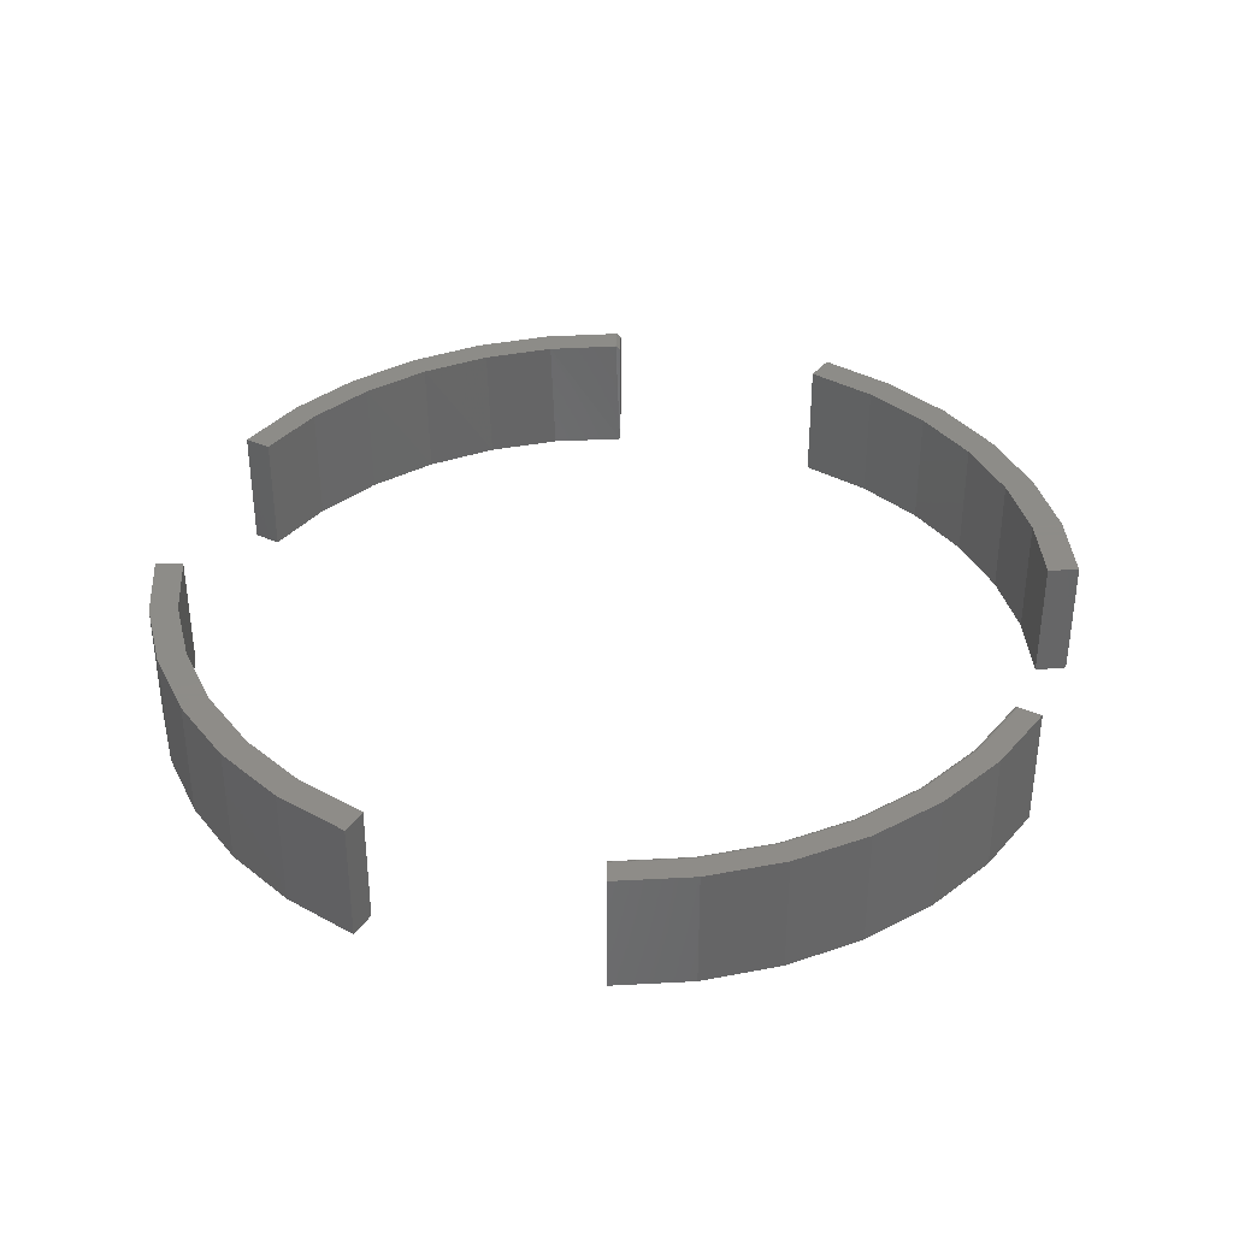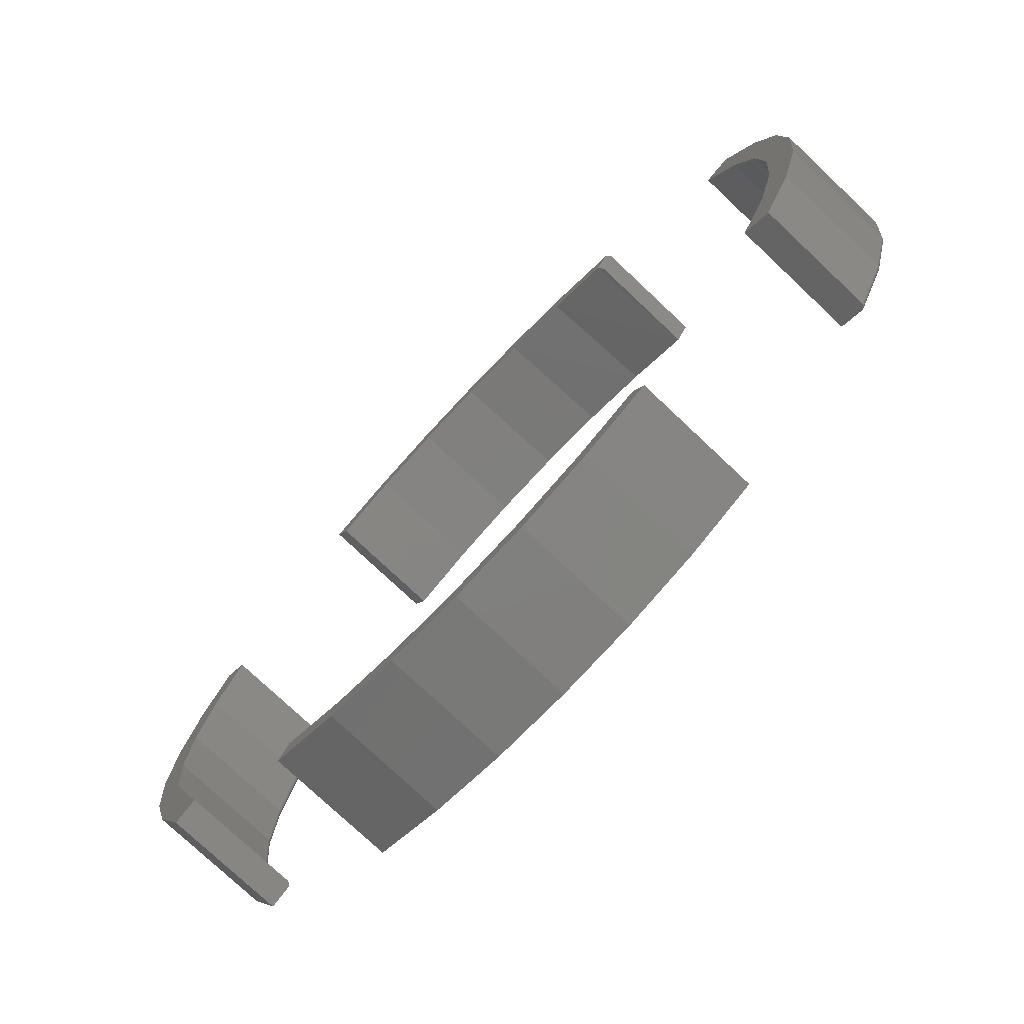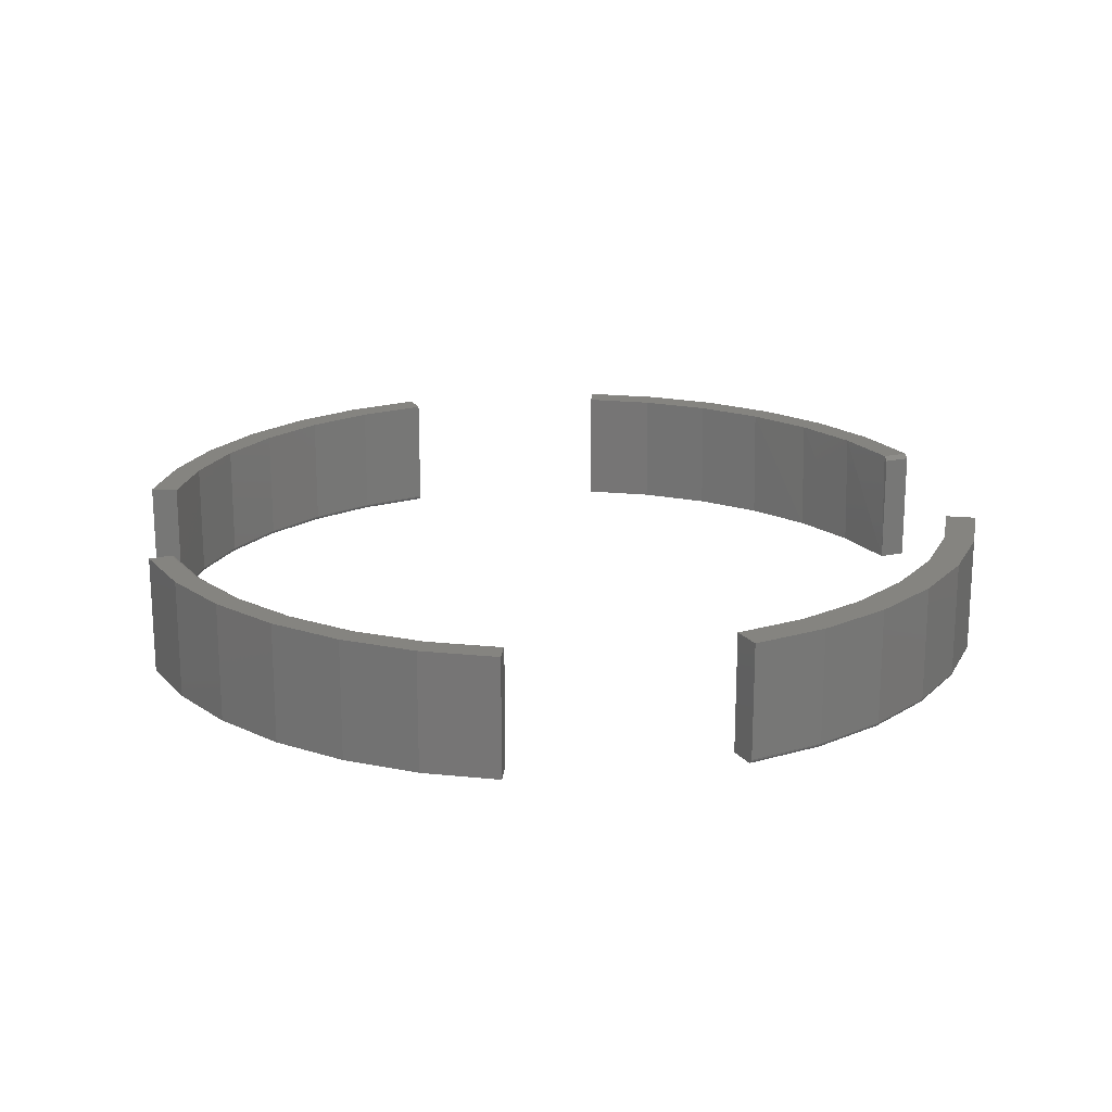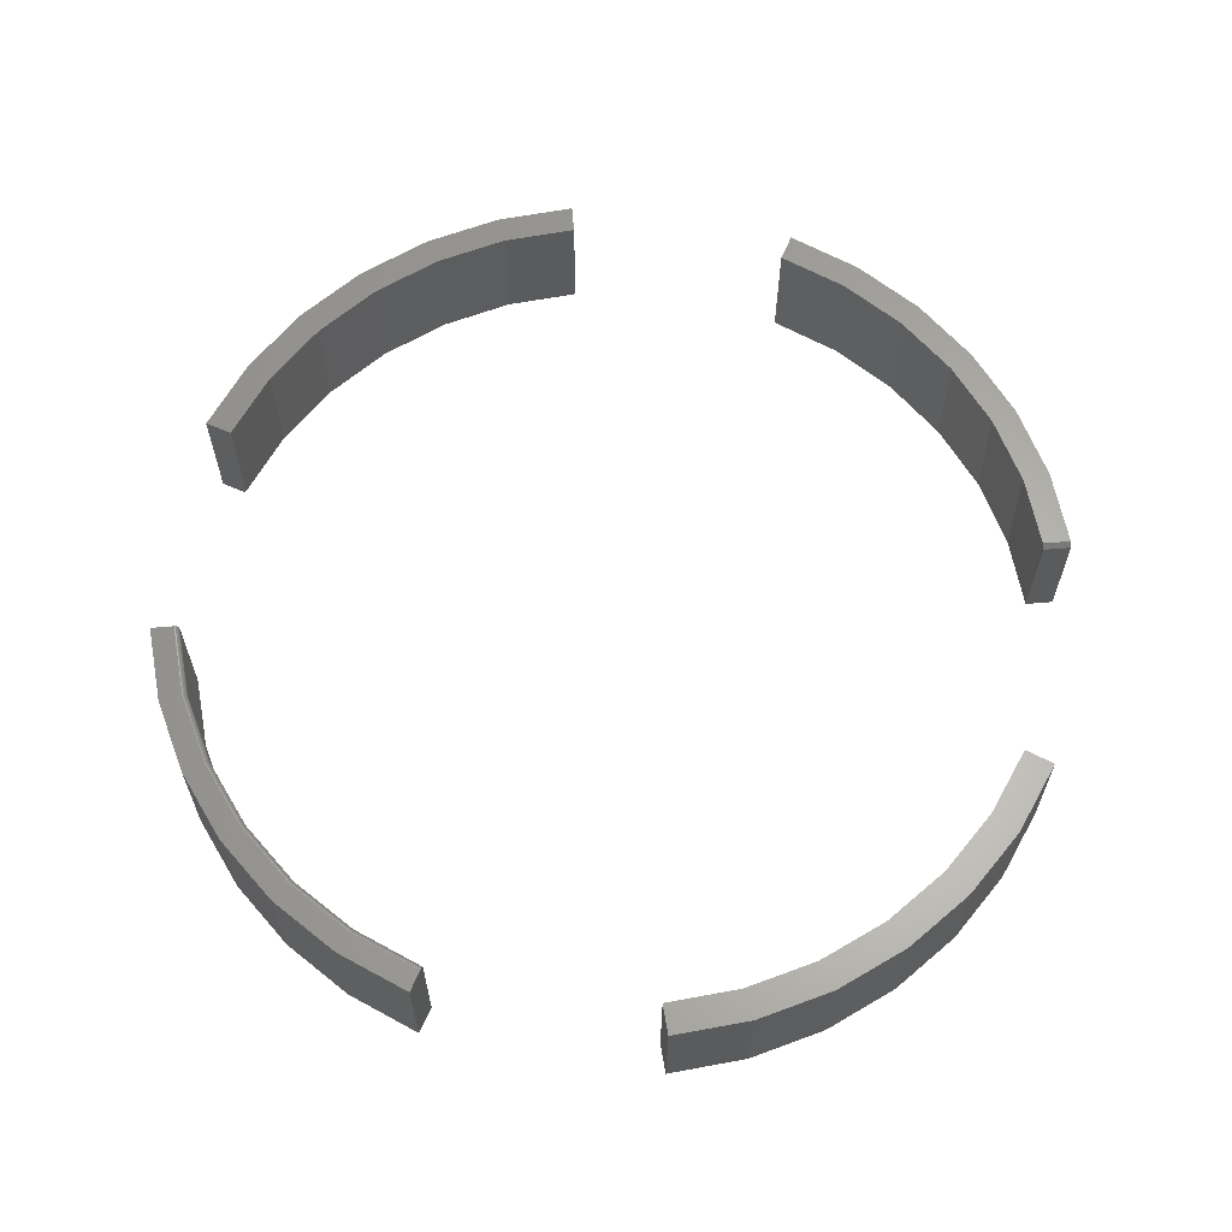
<metadata>
{"format":"stl","ext":"stl","renderer":"f3d","projection":"perspective","resolution":1024,"background":"white","views":[{"elev":36.7,"azim":-29.2,"up":"+Z"},{"elev":-76.1,"azim":46.6,"up":"+Y"},{"elev":19.5,"azim":36.2,"up":"+Z"},{"elev":63.3,"azim":54.2,"up":"+Z"}]}
</metadata>
<code>
# stl→obj: 264 verts, 512 faces
v -0.2578 0.7037 0.2031
v -0.003907 0.7039 0.2031
v -0.1329 0.7378 0.2031
v -0.3513 0.609 0.2031
v -0.2416 0.6607 0.2031
v -0.375 0.6484 0.2031
v 0.1252 0.7391 0.2031
v -0.003907 0.7497 0.2031
v -0.1247 0.6926 0.2031
v 0.2505 0.7063 0.2031
v 0.117 0.694 0.2031
v 0.3682 0.6523 0.2031
v 0.2343 0.6634 0.2031
v 0.3445 0.6129 0.2031
v -0.375 0.6484 0
v -0.2566 0.7041 0
v -0.1303 0.7382 0
v 4.56e-17 0.7497 0
v 0.1303 0.7382 0
v 0.2566 0.7041 0
v 0.375 0.6484 0
v 0.375 0.6484 0.1953
v 0.3513 0.609 0
v 0.3513 0.609 0.1953
v 0.2404 0.6611 0
v 0.1221 0.6931 0
v 1.976e-16 0.7039 0
v -0.1221 0.6931 0
v -0.2404 0.6611 0
v -0.3513 0.609 0
v 0.7487 0.0002467 0
v 0.6936 0.1225 0
v 0.7373 0.1293 0
v 0.6616 0.241 0
v 0.7035 0.2543 0
v 0.6094 0.3521 0
v 0.6483 0.3715 0
v 0.7044 0.0002467 0
v 0.7373 -0.1288 0
v 0.6936 -0.122 0
v 0.7035 -0.2538 0
v 0.6616 -0.2405 0
v 0.6483 -0.371 0
v 0.6094 -0.3516 0
v 0.6524 0.3736 0.001505
v 0.6504 0.3726 0.0003852
v 0.6094 0.3521 0.2031
v 0.6553 0.375 0.2031
v 0.6553 0.375 0.007812
v 0.6549 0.3748 0.005444
v 0.6539 0.3743 0.003249
v 0.7109 0.2567 0.007812
v 0.7109 0.2567 0.2031
v 0.745 0.1305 0.007812
v 0.745 0.1305 0.2031
v 0.7565 0.0002467 0.007812
v 0.7565 0.0002467 0.2031
v 0.745 -0.13 0.007812
v 0.745 -0.13 0.2031
v 0.7109 -0.2562 0.007812
v 0.7109 -0.2562 0.2031
v 0.6553 -0.3745 0.007812
v 0.6553 -0.3745 0.2031
v 0.6504 -0.3721 0.0003852
v 0.6524 -0.3731 0.001505
v 0.6539 -0.3738 0.003249
v 0.6549 -0.3743 0.005444
v 0.6094 -0.3516 0.2031
v 0.7107 0.257 0.006288
v 0.7096 0.2566 0.003472
v 0.7087 0.2562 0.002288
v 0.7075 0.2558 0.001317
v 0.7063 0.2554 0.0005947
v 0.7107 -0.2565 0.006288
v 0.7087 -0.2557 0.002288
v 0.7096 -0.2561 0.003472
v 0.7075 -0.2553 0.001317
v 0.7063 -0.2549 0.0005947
v 0.7102 0.2568 0.004823
v 0.7049 0.2548 0.0001501
v 0.7102 -0.2563 0.004823
v 0.7049 -0.2544 0.0001501
v 0.7448 -0.1301 0.006288
v 0.7444 -0.1301 0.004823
v 0.7437 -0.1299 0.003472
v 0.7427 -0.1298 0.002288
v 0.7416 -0.1295 0.001317
v 0.7402 -0.1293 0.0005947
v 0.7388 -0.1291 0.0001501
v 0.7563 0.0002467 0.006288
v 0.7559 0.0002467 0.004823
v 0.7552 0.0002467 0.003472
v 0.7542 0.0002467 0.002288
v 0.753 0.0002467 0.001317
v 0.7517 0.0002467 0.0005947
v 0.7502 0.0002467 0.0001501
v 0.7448 0.1306 0.006288
v 0.7444 0.1305 0.004823
v 0.7437 0.1304 0.003472
v 0.7427 0.1302 0.002288
v 0.7416 0.13 0.001317
v 0.7402 0.1298 0.0005947
v 0.7388 0.1295 0.0001501
v 0.6616 0.241 0.2031
v 0.6936 0.1225 0.2031
v 0.7044 0.0002467 0.2031
v 0.6936 -0.122 0.2031
v 0.6616 -0.2405 0.2031
v 0.2566 -0.7041 0.2031
v 0.1235 -0.7008 0.2031
v 4.996e-16 -0.7117 0.2031
v 0.1303 -0.7382 0.2031
v -0.1303 -0.7382 0.2031
v -1.368e-16 -0.7497 0.2031
v -0.3553 -0.6157 0.2031
v -0.375 -0.6484 0.2031
v -0.2432 -0.6685 0.2031
v -0.2566 -0.7041 0.2031
v -0.1235 -0.7008 0.2031
v 0.375 -0.6484 0.2031
v 0.3553 -0.6157 0.2031
v 0.2432 -0.6685 0.2031
v -0.3541 -0.6136 0.2028
v -0.353 -0.6117 0.2017
v -0.3521 -0.6103 0.1999
v -0.3515 -0.6093 0.1977
v -0.3513 -0.609 0.1953
v -0.3513 -0.609 0
v -0.375 -0.6484 0
v -1.282e-16 -0.7039 0
v 0.1221 -0.6931 0.1953
v 0.1221 -0.6931 0
v 0.2404 -0.6611 0.1953
v 0.2404 -0.6611 0
v 0.3513 -0.609 0.1953
v 0.3513 -0.609 0
v 4.915e-16 -0.7039 0.1953
v -0.1221 -0.6931 0
v -0.1221 -0.6931 0.1953
v -0.2404 -0.6611 0
v -0.2404 -0.6611 0.1953
v 0.353 -0.6117 0.2017
v 0.3541 -0.6136 0.2028
v 0.3515 -0.6093 0.1977
v 0.3521 -0.6103 0.1999
v 0.375 -0.6484 0
v 0.2405 -0.6613 0.1968
v 0.2409 -0.6624 0.1997
v 0.2413 -0.6633 0.2008
v 0.2417 -0.6644 0.2018
v 0.2421 -0.6656 0.2025
v -0.2405 -0.6613 0.1968
v -0.2413 -0.6633 0.2008
v -0.2409 -0.6624 0.1997
v -0.2417 -0.6644 0.2018
v -0.2421 -0.6656 0.2025
v 0.2407 -0.6617 0.1983
v 0.2426 -0.667 0.203
v -0.2407 -0.6617 0.1983
v -0.2426 -0.667 0.203
v -0.1221 -0.6932 0.1968
v -0.1222 -0.6937 0.1983
v -0.1224 -0.6944 0.1997
v -0.1225 -0.6954 0.2008
v -0.1227 -0.6965 0.2018
v -0.123 -0.6978 0.2025
v -0.1232 -0.6993 0.203
v 4.996e-16 -0.704 0.1968
v 4.441e-16 -0.7045 0.1983
v 4.996e-16 -0.7052 0.1997
v 4.996e-16 -0.7062 0.2008
v 4.441e-16 -0.7073 0.2018
v 4.441e-16 -0.7087 0.2025
v 4.441e-16 -0.7102 0.203
v 0.1221 -0.6932 0.1968
v 0.1222 -0.6937 0.1983
v 0.1224 -0.6944 0.1997
v 0.1225 -0.6954 0.2008
v 0.1227 -0.6965 0.2018
v 0.123 -0.6978 0.2025
v 0.1232 -0.6993 0.203
v -1.368e-16 -0.7497 0
v -0.1303 -0.7382 0
v 0.1303 -0.7382 0
v 0.2566 -0.7041 0
v -0.2566 -0.7041 0
v -0.7117 -1.665e-16 0
v -0.7382 0.1303 0
v -0.7008 0.1235 0
v -0.7041 0.2566 0
v -0.6685 0.2432 0
v -0.6484 0.375 0
v -0.6157 0.3553 0
v -0.7497 4.219e-16 0
v -0.7008 -0.1235 0
v -0.7382 -0.1303 0
v -0.6685 -0.2432 0
v -0.7041 -0.2566 0
v -0.6157 -0.3553 0
v -0.6484 -0.375 0
v -0.6117 0.353 0.001505
v -0.6136 0.3541 0.0003851
v -0.6484 0.375 0.2031
v -0.609 0.3513 0.2031
v -0.609 0.3513 0.007812
v -0.6093 0.3515 0.005443
v -0.6102 0.3521 0.003248
v -0.7039 8.544e-17 0.007812
v -0.6931 -0.1221 0.2031
v -0.6931 -0.1221 0.007812
v -0.6611 -0.2404 0.2031
v -0.6611 -0.2404 0.007812
v -0.609 -0.3513 0.2031
v -0.609 -0.3513 0.007812
v -0.7039 8.544e-17 0.2031
v -0.6931 0.1221 0.007812
v -0.6931 0.1221 0.2031
v -0.6611 0.2404 0.007812
v -0.6611 0.2404 0.2031
v -0.6136 -0.3541 0.0003851
v -0.6117 -0.353 0.001505
v -0.6102 -0.3521 0.003248
v -0.6093 -0.3515 0.005443
v -0.6484 -0.375 0.2031
v -0.667 -0.2426 0.0001501
v -0.6644 -0.2417 0.001317
v -0.6633 -0.2413 0.002288
v -0.6624 -0.2409 0.003472
v -0.6617 -0.2407 0.004823
v -0.667 0.2426 0.0001501
v -0.6633 0.2413 0.002288
v -0.6644 0.2417 0.001317
v -0.6624 0.2409 0.003472
v -0.6617 0.2407 0.004823
v -0.6656 -0.2421 0.0005947
v -0.6613 -0.2405 0.006288
v -0.6656 0.2421 0.0005947
v -0.6613 0.2405 0.006288
v -0.6993 0.1232 0.0001501
v -0.6978 0.123 0.0005947
v -0.6965 0.1227 0.001317
v -0.6954 0.1225 0.002288
v -0.6944 0.1224 0.003472
v -0.6937 0.1222 0.004823
v -0.6932 0.1221 0.006288
v -0.7102 -6.106e-16 0.0001501
v -0.7087 -6.106e-16 0.0005947
v -0.7073 -6.106e-16 0.001317
v -0.7062 -6.106e-16 0.002288
v -0.7052 -6.106e-16 0.003472
v -0.7045 -6.106e-16 0.004823
v -0.704 -6.106e-16 0.006288
v -0.6993 -0.1232 0.0001501
v -0.6978 -0.123 0.0005947
v -0.6965 -0.1227 0.001317
v -0.6954 -0.1225 0.002288
v -0.6944 -0.1224 0.003472
v -0.6937 -0.1222 0.004823
v -0.6932 -0.1221 0.006288
v -0.7041 0.2566 0.2031
v -0.7382 0.1303 0.2031
v -0.7497 4.219e-16 0.2031
v -0.7382 -0.1303 0.2031
v -0.7041 -0.2566 0.2031
f 1 2 3
f 4 5 6
f 3 7 8
f 6 5 1
f 1 5 9
f 1 9 2
f 7 3 10
f 10 3 2
f 10 2 11
f 10 11 12
f 12 11 13
f 12 13 14
f 15 6 16
f 16 6 1
f 16 1 17
f 17 1 3
f 17 3 18
f 18 3 8
f 18 8 19
f 19 8 7
f 19 7 20
f 20 7 10
f 20 10 21
f 21 10 12
f 21 12 22
f 23 21 24
f 24 21 22
f 24 14 23
f 23 14 13
f 23 13 25
f 25 13 11
f 25 11 26
f 26 11 2
f 26 2 27
f 27 2 9
f 27 9 28
f 28 9 5
f 28 5 29
f 29 5 4
f 29 4 30
f 14 24 12
f 12 24 22
f 18 19 17
f 29 30 15
f 27 28 16
f 16 28 29
f 16 29 15
f 17 19 16
f 16 19 27
f 19 20 27
f 27 20 26
f 23 25 21
f 21 25 26
f 21 26 20
f 15 30 6
f 6 30 4
f 31 32 33
f 33 32 34
f 33 34 35
f 35 34 36
f 35 36 37
f 32 31 38
f 38 31 39
f 38 39 40
f 40 39 41
f 40 41 42
f 42 41 43
f 42 43 44
f 37 45 46
f 36 47 48
f 36 48 49
f 36 49 50
f 36 50 51
f 36 51 45
f 36 45 37
f 49 48 52
f 52 48 53
f 52 53 54
f 54 53 55
f 54 55 56
f 56 55 57
f 56 57 58
f 58 57 59
f 58 59 60
f 60 59 61
f 60 61 62
f 62 61 63
f 43 64 65
f 44 43 65
f 44 65 66
f 44 66 67
f 44 67 62
f 44 62 63
f 44 63 68
f 49 69 50
f 49 52 69
f 51 70 71
f 51 71 45
f 45 71 72
f 45 72 73
f 45 73 46
f 62 67 60
f 60 67 74
f 75 76 66
f 66 65 75
f 75 65 77
f 77 65 64
f 77 64 78
f 70 51 79
f 79 51 50
f 79 50 69
f 35 37 80
f 80 37 46
f 80 46 73
f 66 76 67
f 67 76 81
f 67 81 74
f 43 41 64
f 64 41 82
f 64 82 78
f 58 60 83
f 83 60 74
f 83 74 84
f 84 74 81
f 84 81 85
f 85 81 76
f 85 76 86
f 86 76 75
f 86 75 87
f 87 75 77
f 87 77 88
f 88 77 78
f 88 78 89
f 89 78 82
f 89 82 39
f 39 82 41
f 56 58 90
f 90 58 83
f 90 83 91
f 91 83 84
f 91 84 92
f 92 84 85
f 92 85 93
f 93 85 86
f 93 86 94
f 94 86 87
f 94 87 95
f 95 87 88
f 95 88 96
f 96 88 89
f 96 89 31
f 31 89 39
f 54 56 97
f 97 56 90
f 97 90 98
f 98 90 91
f 98 91 99
f 99 91 92
f 99 92 100
f 100 92 93
f 100 93 101
f 101 93 94
f 101 94 102
f 102 94 95
f 102 95 103
f 103 95 96
f 103 96 33
f 33 96 31
f 52 54 69
f 69 54 97
f 69 97 79
f 79 97 98
f 79 98 70
f 70 98 99
f 70 99 71
f 71 99 100
f 71 100 72
f 72 100 101
f 72 101 73
f 73 101 102
f 73 102 80
f 80 102 103
f 80 103 35
f 35 103 33
f 48 47 53
f 53 47 104
f 53 104 55
f 55 104 105
f 55 105 57
f 57 105 106
f 57 106 59
f 59 106 107
f 59 107 61
f 61 107 108
f 61 108 63
f 63 108 68
f 38 105 32
f 32 105 104
f 32 104 34
f 34 104 47
f 34 47 36
f 105 38 106
f 106 38 40
f 106 40 107
f 107 40 42
f 107 42 108
f 108 42 44
f 108 44 68
f 109 110 111
f 109 111 112
f 112 113 114
f 115 116 117
f 117 116 118
f 117 118 119
f 120 121 109
f 109 121 122
f 109 122 110
f 113 112 118
f 118 112 111
f 118 111 119
f 115 123 124
f 116 115 124
f 116 124 125
f 116 125 126
f 116 126 127
f 116 127 128
f 116 128 129
f 130 131 132
f 132 131 133
f 132 133 134
f 134 133 135
f 134 135 136
f 131 130 137
f 137 130 138
f 137 138 139
f 139 138 140
f 139 140 141
f 141 140 128
f 141 128 127
f 121 142 143
f 144 145 142
f 120 146 136
f 120 136 135
f 120 135 144
f 120 144 142
f 120 142 121
f 135 147 144
f 135 133 147
f 145 148 149
f 145 149 142
f 142 149 150
f 142 150 151
f 142 151 143
f 127 126 141
f 141 126 152
f 153 154 125
f 125 124 153
f 153 124 155
f 155 124 123
f 155 123 156
f 148 145 157
f 157 145 144
f 157 144 147
f 122 121 158
f 158 121 143
f 158 143 151
f 125 154 126
f 126 154 159
f 126 159 152
f 115 117 123
f 123 117 160
f 123 160 156
f 139 141 161
f 161 141 152
f 161 152 162
f 162 152 159
f 162 159 163
f 163 159 154
f 163 154 164
f 164 154 153
f 164 153 165
f 165 153 155
f 165 155 166
f 166 155 156
f 166 156 167
f 167 156 160
f 167 160 119
f 119 160 117
f 137 139 168
f 168 139 161
f 168 161 169
f 169 161 162
f 169 162 170
f 170 162 163
f 170 163 171
f 171 163 164
f 171 164 172
f 172 164 165
f 172 165 173
f 173 165 166
f 173 166 174
f 174 166 167
f 174 167 111
f 111 167 119
f 131 137 175
f 175 137 168
f 175 168 176
f 176 168 169
f 176 169 177
f 177 169 170
f 177 170 178
f 178 170 171
f 178 171 179
f 179 171 172
f 179 172 180
f 180 172 173
f 180 173 181
f 181 173 174
f 181 174 110
f 110 174 111
f 133 131 147
f 147 131 175
f 147 175 157
f 157 175 176
f 157 176 148
f 148 176 177
f 148 177 149
f 149 177 178
f 149 178 150
f 150 178 179
f 150 179 151
f 151 179 180
f 151 180 158
f 158 180 181
f 158 181 122
f 122 181 110
f 146 134 136
f 182 183 184
f 130 132 185
f 185 132 134
f 185 134 146
f 138 130 186
f 186 130 183
f 130 185 183
f 183 185 184
f 128 140 129
f 129 140 138
f 129 138 186
f 146 120 185
f 185 120 109
f 185 109 184
f 184 109 112
f 184 112 182
f 182 112 114
f 182 114 183
f 183 114 113
f 183 113 186
f 186 113 118
f 186 118 129
f 129 118 116
f 187 188 189
f 189 188 190
f 189 190 191
f 191 190 192
f 191 192 193
f 188 187 194
f 194 187 195
f 194 195 196
f 196 195 197
f 196 197 198
f 198 197 199
f 198 199 200
f 193 201 202
f 192 203 204
f 192 204 205
f 192 205 206
f 192 206 207
f 192 207 201
f 192 201 193
f 208 209 210
f 210 209 211
f 210 211 212
f 212 211 213
f 212 213 214
f 209 208 215
f 215 208 216
f 215 216 217
f 217 216 218
f 217 218 219
f 219 218 205
f 219 205 204
f 199 220 221
f 200 199 221
f 200 221 222
f 200 222 223
f 200 223 214
f 200 214 213
f 200 213 224
f 199 225 220
f 199 197 225
f 221 226 227
f 221 227 222
f 222 227 228
f 222 228 229
f 222 229 223
f 193 202 191
f 191 202 230
f 231 232 201
f 201 207 231
f 231 207 233
f 233 207 206
f 233 206 234
f 226 221 235
f 235 221 220
f 235 220 225
f 212 214 236
f 236 214 223
f 236 223 229
f 201 232 202
f 202 232 237
f 202 237 230
f 205 218 206
f 206 218 238
f 206 238 234
f 189 191 239
f 239 191 230
f 239 230 240
f 240 230 237
f 240 237 241
f 241 237 232
f 241 232 242
f 242 232 231
f 242 231 243
f 243 231 233
f 243 233 244
f 244 233 234
f 244 234 245
f 245 234 238
f 245 238 216
f 216 238 218
f 187 189 246
f 246 189 239
f 246 239 247
f 247 239 240
f 247 240 248
f 248 240 241
f 248 241 249
f 249 241 242
f 249 242 250
f 250 242 243
f 250 243 251
f 251 243 244
f 251 244 252
f 252 244 245
f 252 245 208
f 208 245 216
f 195 187 253
f 253 187 246
f 253 246 254
f 254 246 247
f 254 247 255
f 255 247 248
f 255 248 256
f 256 248 249
f 256 249 257
f 257 249 250
f 257 250 258
f 258 250 251
f 258 251 259
f 259 251 252
f 259 252 210
f 210 252 208
f 197 195 225
f 225 195 253
f 225 253 235
f 235 253 254
f 235 254 226
f 226 254 255
f 226 255 227
f 227 255 256
f 227 256 228
f 228 256 257
f 228 257 229
f 229 257 258
f 229 258 236
f 236 258 259
f 236 259 212
f 212 259 210
f 204 203 219
f 219 203 260
f 219 260 217
f 217 260 261
f 217 261 215
f 215 261 262
f 215 262 209
f 209 262 263
f 209 263 211
f 211 263 264
f 211 264 213
f 213 264 224
f 200 224 198
f 198 224 264
f 198 264 196
f 196 264 263
f 196 263 194
f 194 263 262
f 194 262 188
f 188 262 261
f 188 261 190
f 190 261 260
f 190 260 192
f 192 260 203

</code>
